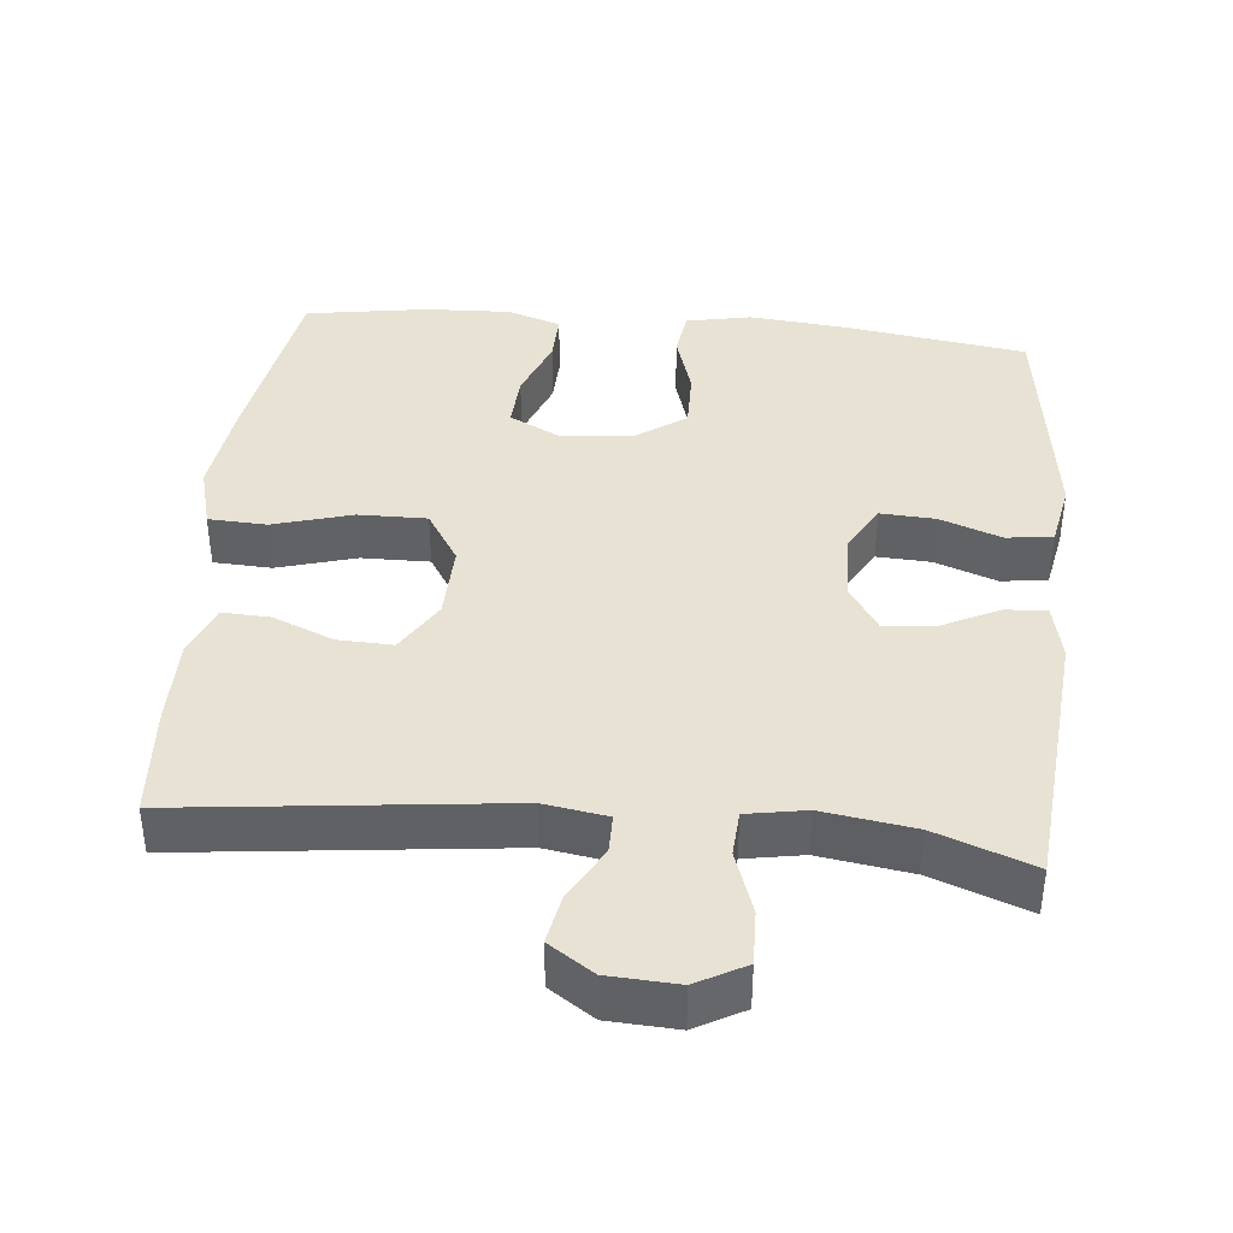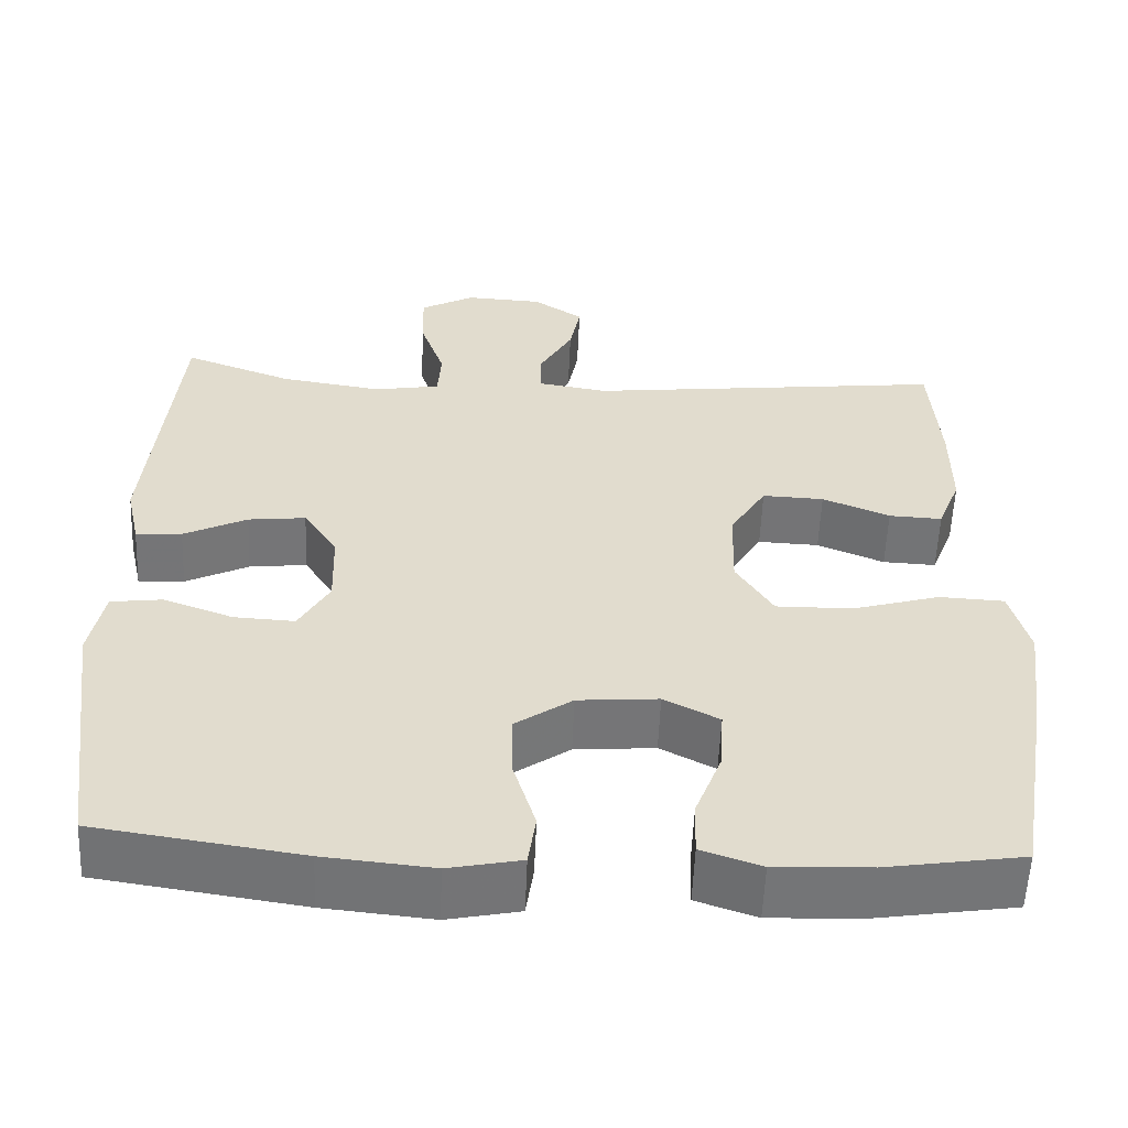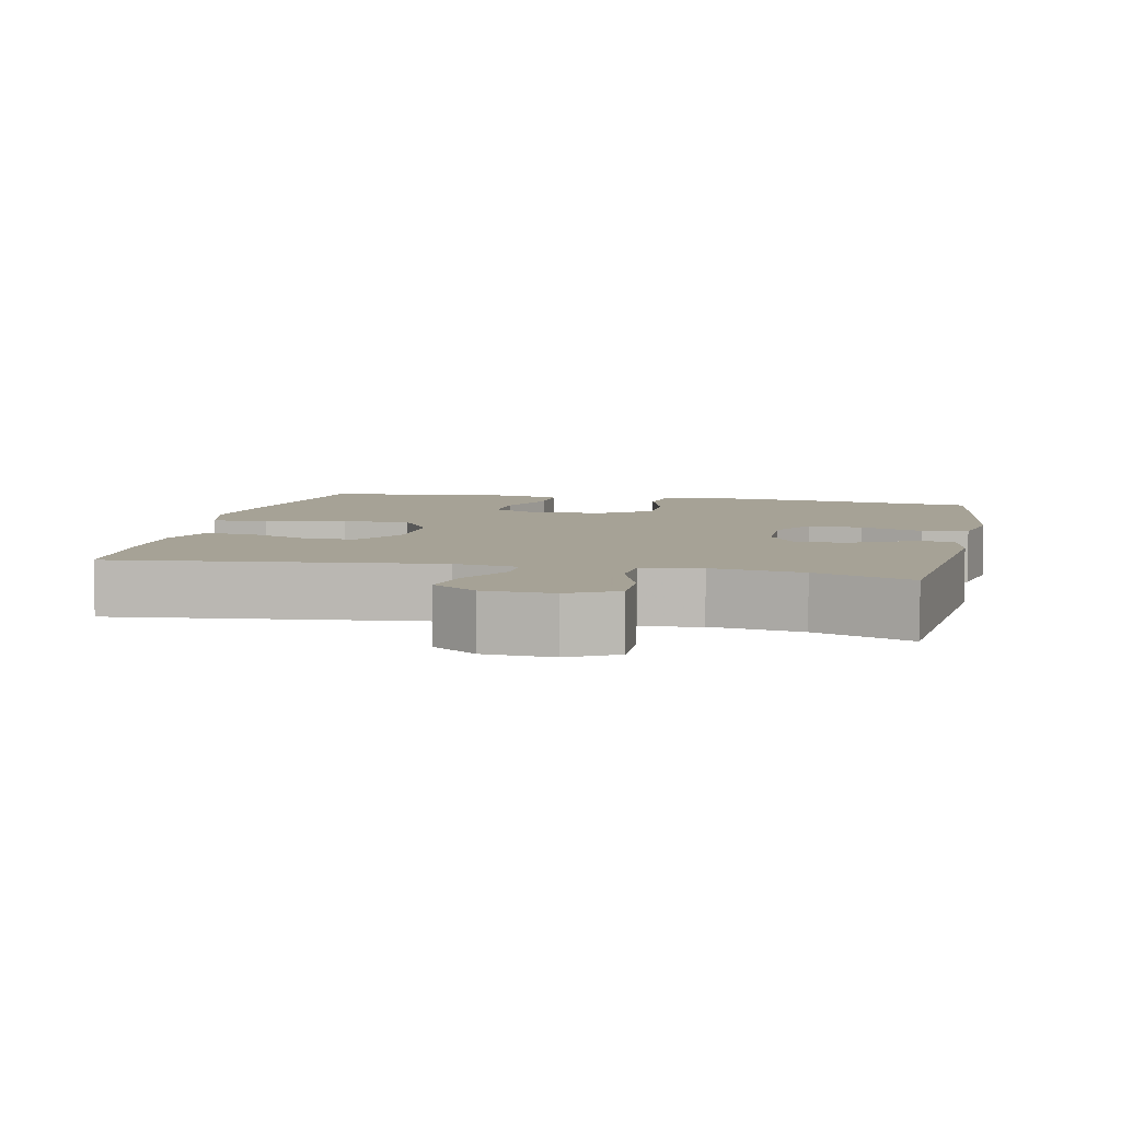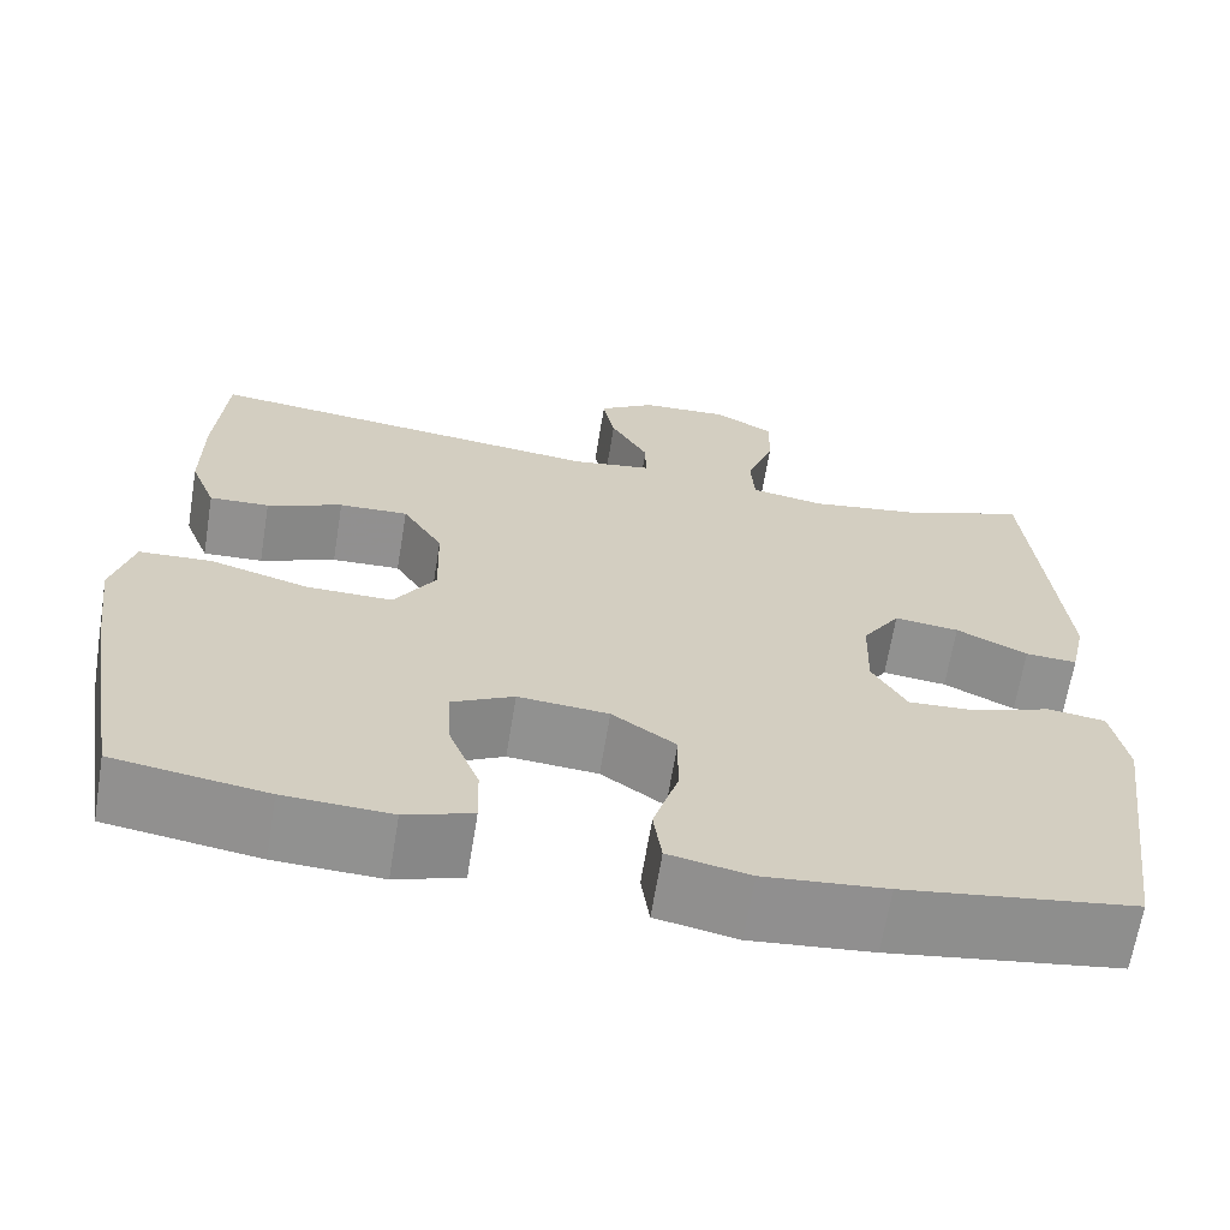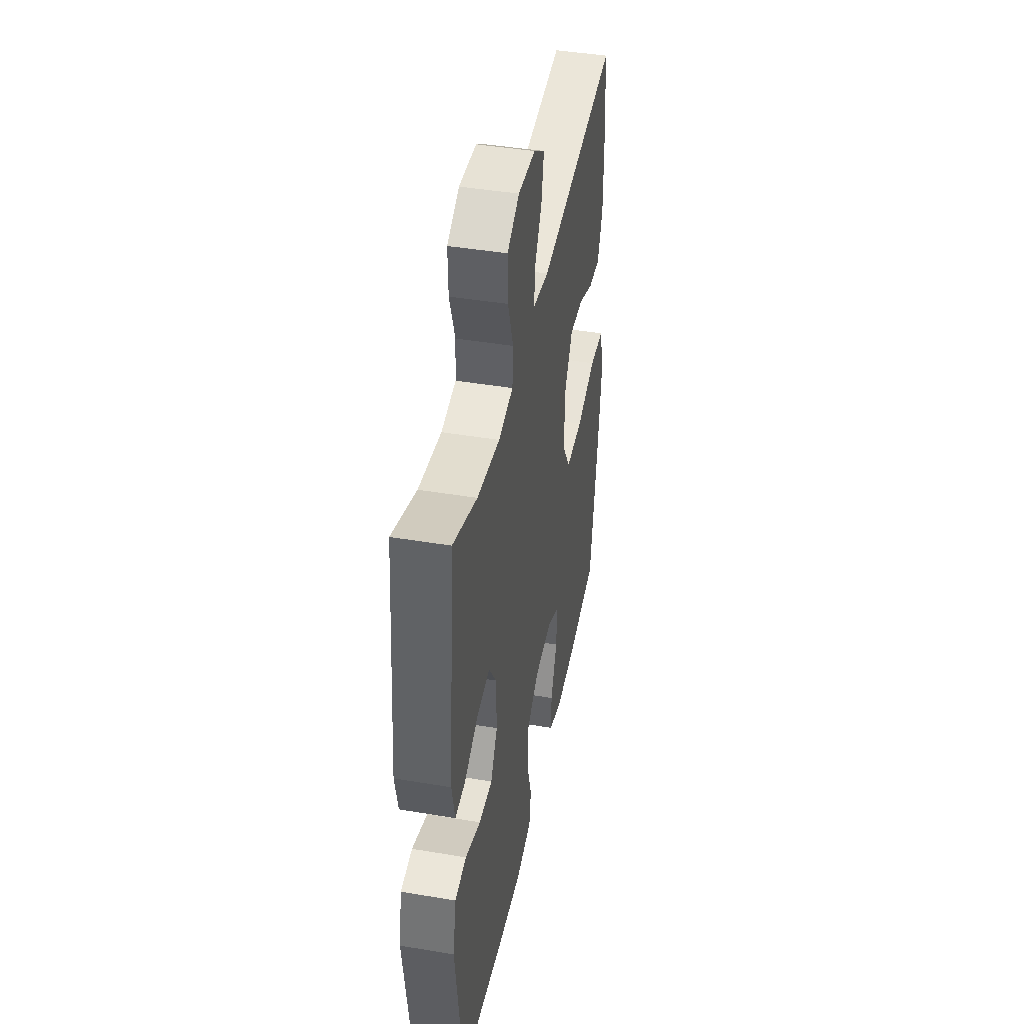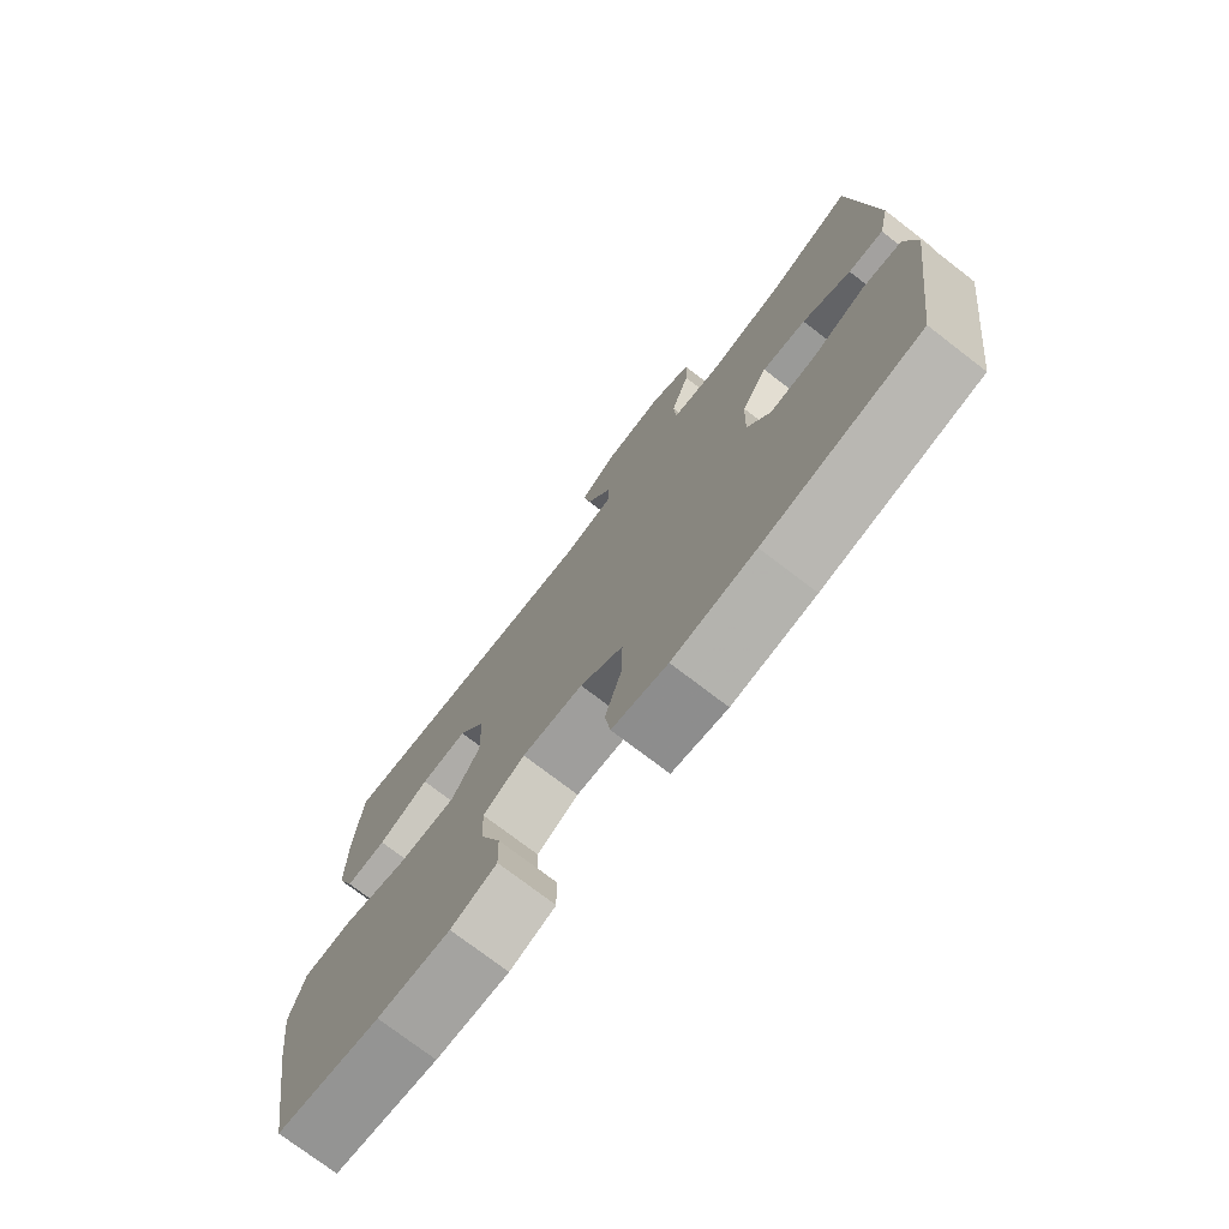
<metadata>
{"format":"obj","ext":"obj","renderer":"f3d","projection":"perspective","resolution":1024,"background":"white","views":[{"elev":39.8,"azim":5.5,"up":"+Y"},{"elev":-56.4,"azim":177.6,"up":"+Z"},{"elev":6.3,"azim":12.2,"up":"+Y"},{"elev":-65.9,"azim":-9.3,"up":"+Z"},{"elev":43.1,"azim":101.3,"up":"+Z"},{"elev":-75.0,"azim":52.5,"up":"+Z"}]}
</metadata>
<code>
v -0.5 0.07 0.5
v -0.061 0.07 0.45
v 0.025 0.07 0.464
v 0.025 0.07 0.517
v -0.016 0.07 0.59
v -0.029 0.07 0.658
v 0.032 0.07 0.699
v 0.126 0.07 0.704
v 0.192 0.07 0.668
v 0.19 0.07 0.594
v 0.16 0.07 0.508
v 0.164 0.07 0.446
v 0.244 0.07 0.432
v 0.368 0.07 0.451
v 0.5 0.07 0.5
v 0.533 0.07 0.135
v 0.516 0.07 0.058
v 0.46 0.07 0.061
v 0.383 0.07 0.099
v 0.313 0.07 0.107
v 0.272 0.07 0.044
v 0.269 0.07 -0.051
v 0.306 0.07 -0.116
v 0.38 0.07 -0.112
v 0.464 0.07 -0.081
v 0.527 0.07 -0.089
v 0.544 0.07 -0.178
v 0.5 0.07 -0.5
v 0.251 0.07 -0.537
v 0.119 0.07 -0.55
v 0.031 0.07 -0.532
v 0.022 0.07 -0.468
v 0.049 0.07 -0.38
v 0.05 0.07 -0.3
v -0.019 0.07 -0.252
v -0.117 0.07 -0.244
v -0.184 0.07 -0.279
v -0.18 0.07 -0.353
v -0.147 0.07 -0.439
v -0.145 0.07 -0.506
v -0.218 0.07 -0.531
v -0.334 0.07 -0.526
v -0.5 0.07 -0.5
v -0.544 0.07 -0.24
v -0.561 0.07 -0.109
v -0.538 0.07 -0.023
v -0.459 0.07 -0.019
v -0.352 0.07 -0.05
v -0.259 0.07 -0.051
v -0.214 0.07 0.021
v -0.217 0.07 0.125
v -0.261 0.07 0.197
v -0.336 0.07 0.194
v -0.418 0.07 0.16
v -0.483 0.07 0.157
v -0.511 0.07 0.229
v -0.511 0.07 0.345
v -0.5 0 0.5
v -0.061 0 0.45
v 0.025 0 0.464
v 0.025 0 0.517
v -0.016 0 0.59
v -0.029 0 0.658
v 0.032 0 0.699
v 0.126 0 0.704
v 0.192 0 0.668
v 0.19 0 0.594
v 0.16 0 0.508
v 0.164 0 0.446
v 0.244 0 0.432
v 0.368 0 0.451
v 0.5 0 0.5
v 0.533 0 0.135
v 0.516 0 0.058
v 0.46 0 0.061
v 0.383 0 0.099
v 0.313 0 0.107
v 0.272 0 0.044
v 0.269 0 -0.051
v 0.306 0 -0.116
v 0.38 0 -0.112
v 0.464 0 -0.081
v 0.527 0 -0.089
v 0.544 0 -0.178
v 0.5 0 -0.5
v 0.251 0 -0.537
v 0.119 0 -0.55
v 0.031 0 -0.532
v 0.022 0 -0.468
v 0.049 0 -0.38
v 0.05 0 -0.3
v -0.019 0 -0.252
v -0.117 0 -0.244
v -0.184 0 -0.279
v -0.18 0 -0.353
v -0.147 0 -0.439
v -0.145 0 -0.506
v -0.218 0 -0.531
v -0.334 0 -0.526
v -0.5 0 -0.5
v -0.544 0 -0.24
v -0.561 0 -0.109
v -0.538 0 -0.023
v -0.459 0 -0.019
v -0.352 0 -0.05
v -0.259 0 -0.051
v -0.214 0 0.021
v -0.217 0 0.125
v -0.261 0 0.197
v -0.336 0 0.194
v -0.418 0 0.16
v -0.483 0 0.157
v -0.511 0 0.229
v -0.511 0 0.345
f 56 57 1 2
f 53 54 55 56
f 52 53 56 2
f 51 52 2 3
f 50 51 3
f 45 46 47 48
f 45 48 49
f 44 45 49
f 43 44 49
f 42 43 49 50
f 38 39 40 41
f 37 38 41 42
f 30 31 32 33
f 30 33 34
f 29 30 34
f 28 29 34
f 27 28 34 35
f 24 25 26 27
f 23 24 27 35
f 16 17 18 19
f 14 15 16 19
f 13 14 19 20
f 12 13 20 21
f 8 9 10 11
f 8 11 12
f 7 8 12
f 4 5 6 7
f 3 4 7 12
f 37 42 50 3
f 22 23 35 36
f 12 21 22 36
f 3 12 36 37
f 59 58 114 113
f 113 112 111 110
f 59 113 110 109
f 60 59 109 108
f 60 108 107
f 105 104 103 102
f 106 105 102
f 106 102 101
f 106 101 100
f 107 106 100 99
f 98 97 96 95
f 99 98 95 94
f 90 89 88 87
f 91 90 87
f 91 87 86
f 91 86 85
f 92 91 85 84
f 84 83 82 81
f 92 84 81 80
f 76 75 74 73
f 76 73 72 71
f 77 76 71 70
f 78 77 70 69
f 68 67 66 65
f 69 68 65
f 69 65 64
f 64 63 62 61
f 69 64 61 60
f 60 107 99 94
f 93 92 80 79
f 93 79 78 69
f 94 93 69 60
f 1 58 59 2
f 2 59 60 3
f 3 60 61 4
f 4 61 62 5
f 5 62 63 6
f 6 63 64 7
f 7 64 65 8
f 8 65 66 9
f 9 66 67 10
f 10 67 68 11
f 11 68 69 12
f 12 69 70 13
f 13 70 71 14
f 14 71 72 15
f 15 72 73 16
f 16 73 74 17
f 17 74 75 18
f 18 75 76 19
f 19 76 77 20
f 20 77 78 21
f 21 78 79 22
f 22 79 80 23
f 23 80 81 24
f 24 81 82 25
f 25 82 83 26
f 26 83 84 27
f 27 84 85 28
f 28 85 86 29
f 29 86 87 30
f 30 87 88 31
f 31 88 89 32
f 32 89 90 33
f 33 90 91 34
f 34 91 92 35
f 35 92 93 36
f 36 93 94 37
f 37 94 95 38
f 38 95 96 39
f 39 96 97 40
f 40 97 98 41
f 41 98 99 42
f 42 99 100 43
f 43 100 101 44
f 44 101 102 45
f 45 102 103 46
f 46 103 104 47
f 47 104 105 48
f 48 105 106 49
f 49 106 107 50
f 50 107 108 51
f 51 108 109 52
f 52 109 110 53
f 53 110 111 54
f 54 111 112 55
f 55 112 113 56
f 56 113 114 57
f 57 114 58 1

</code>
